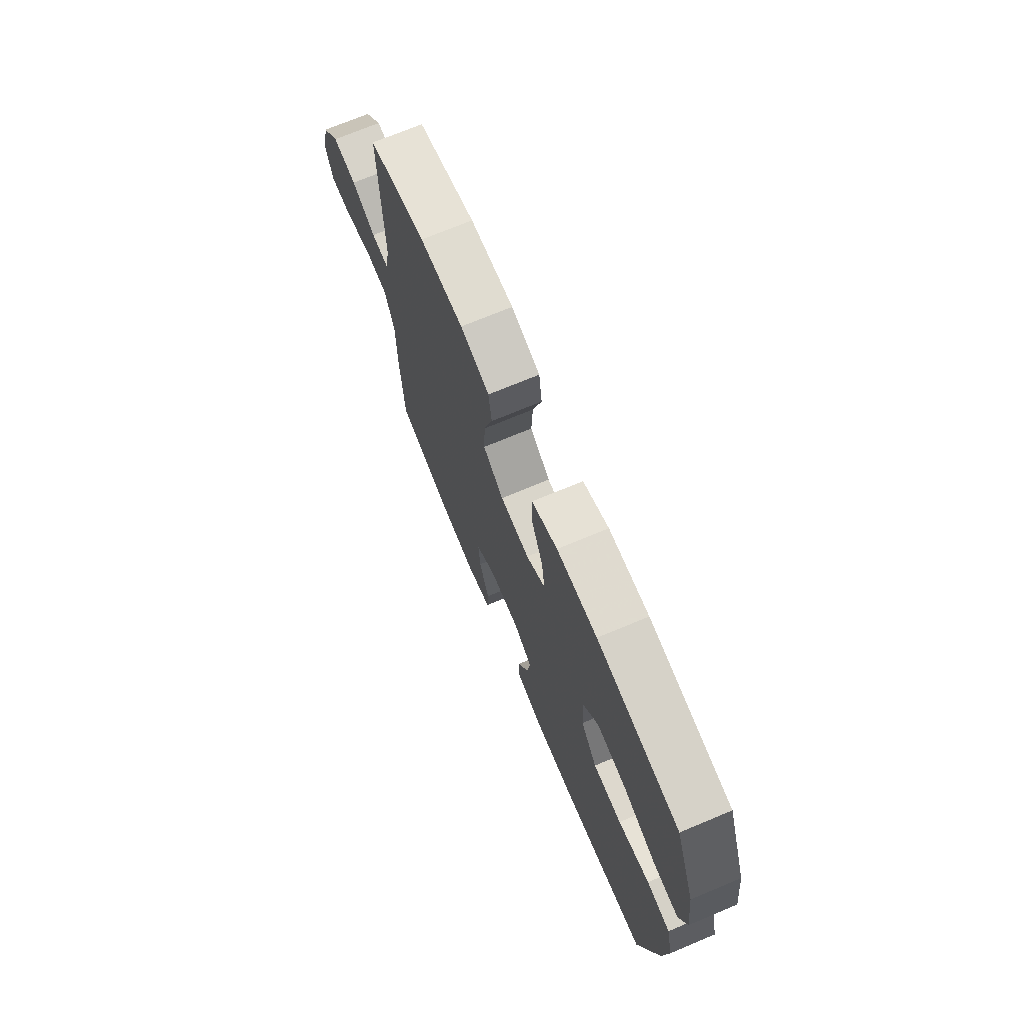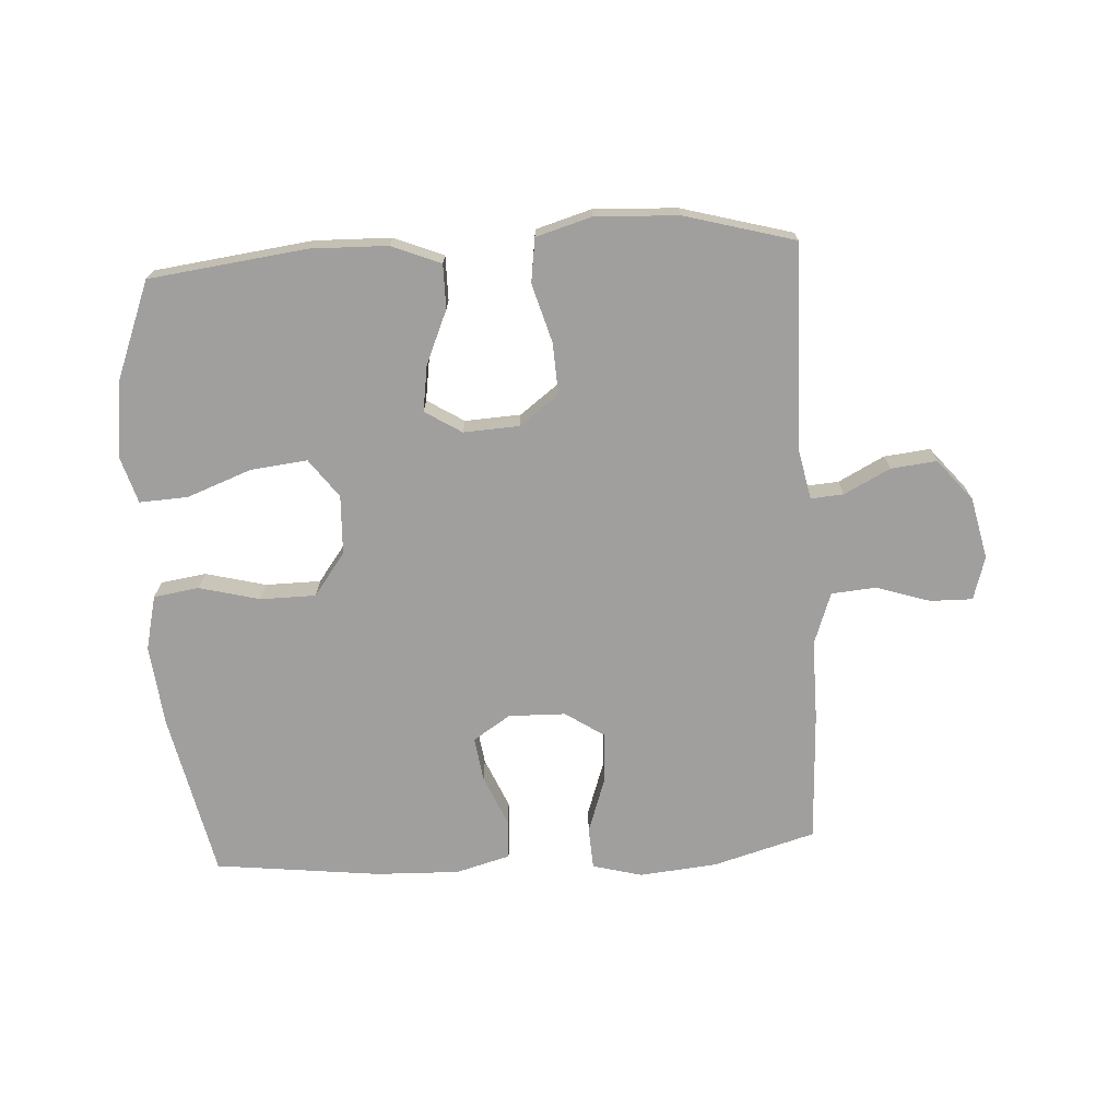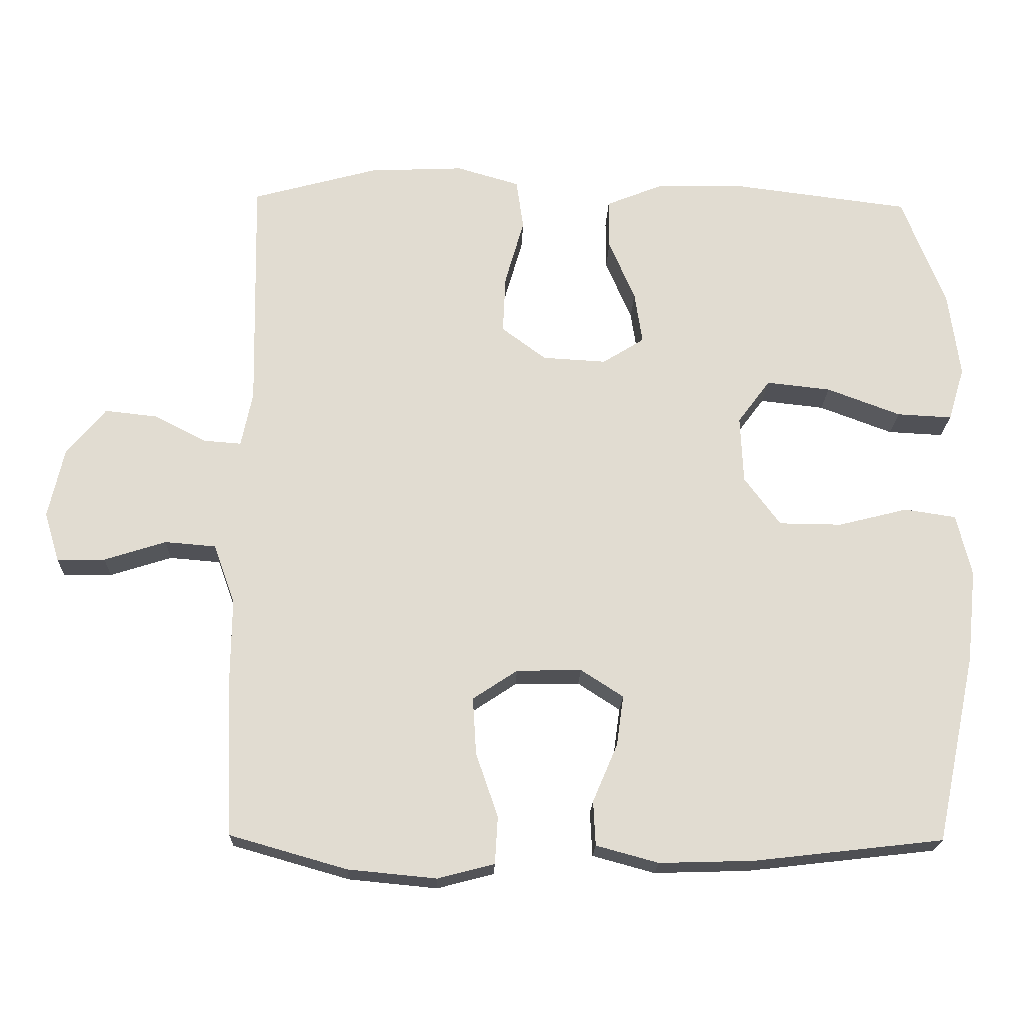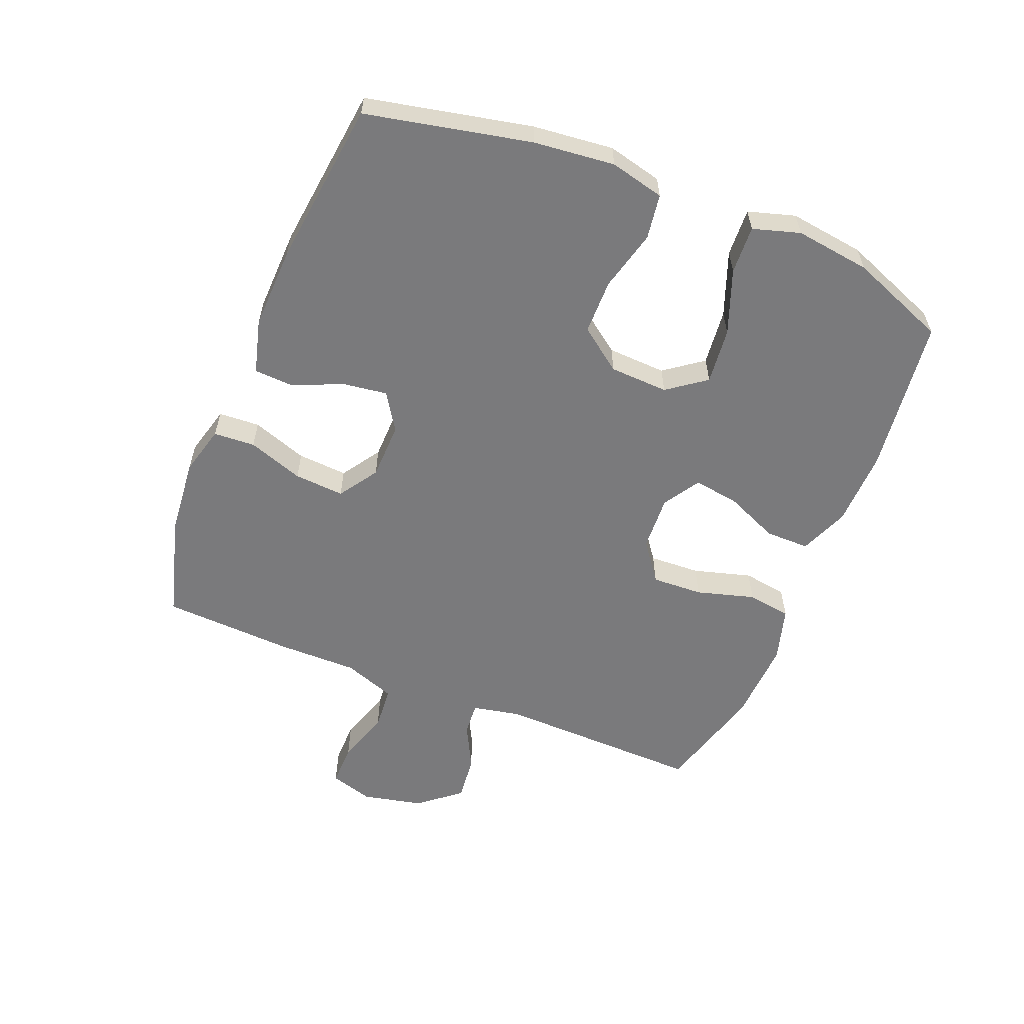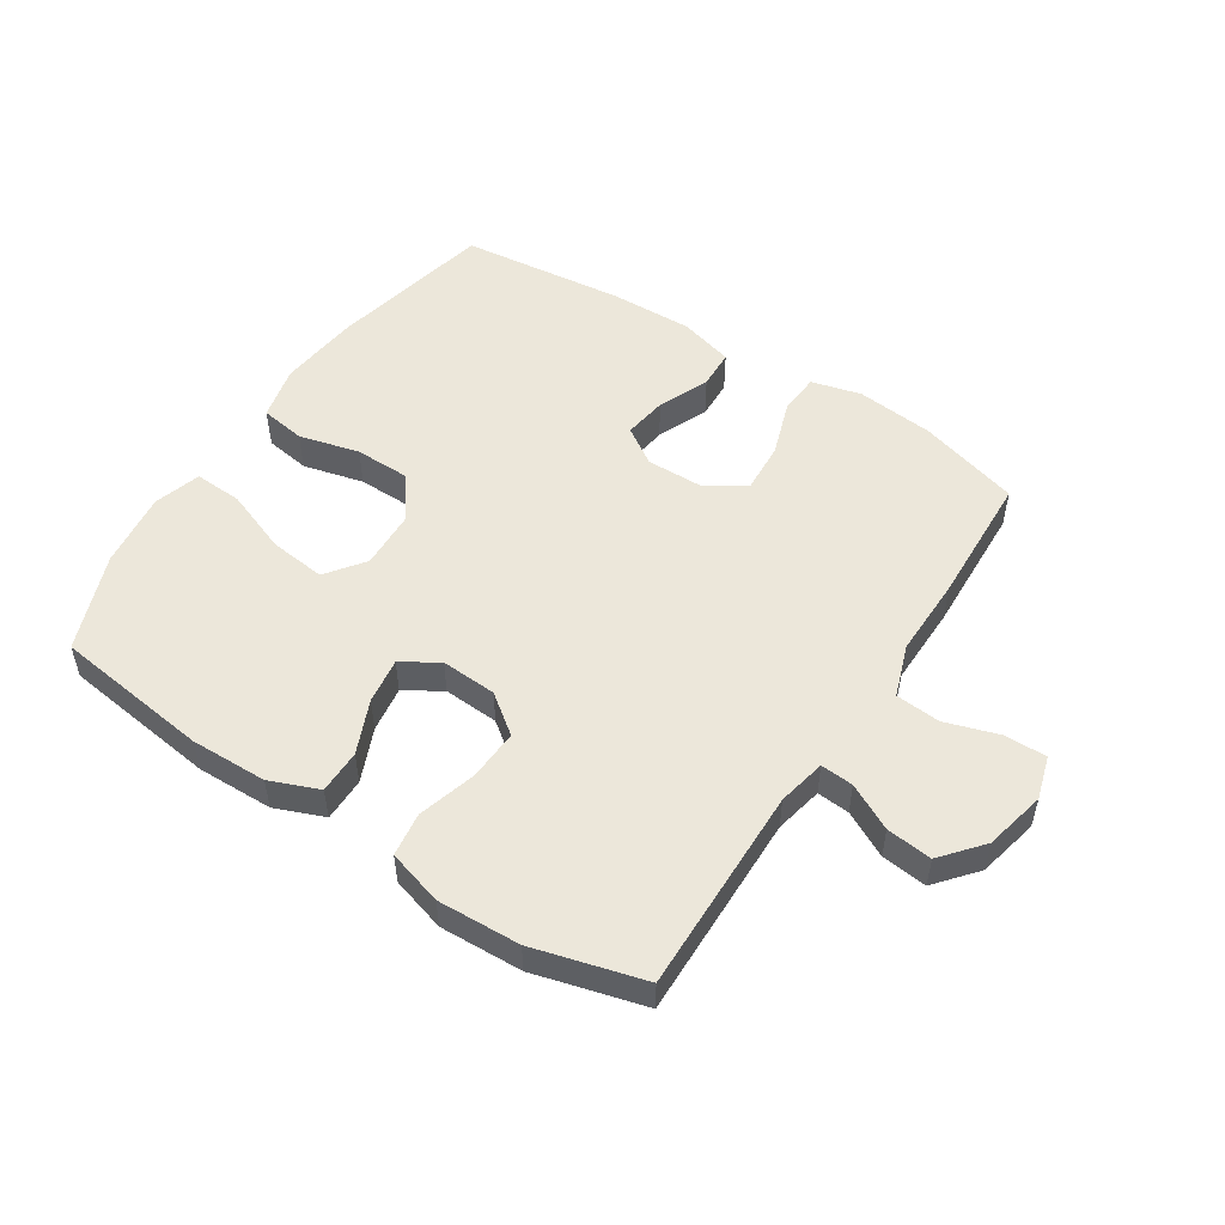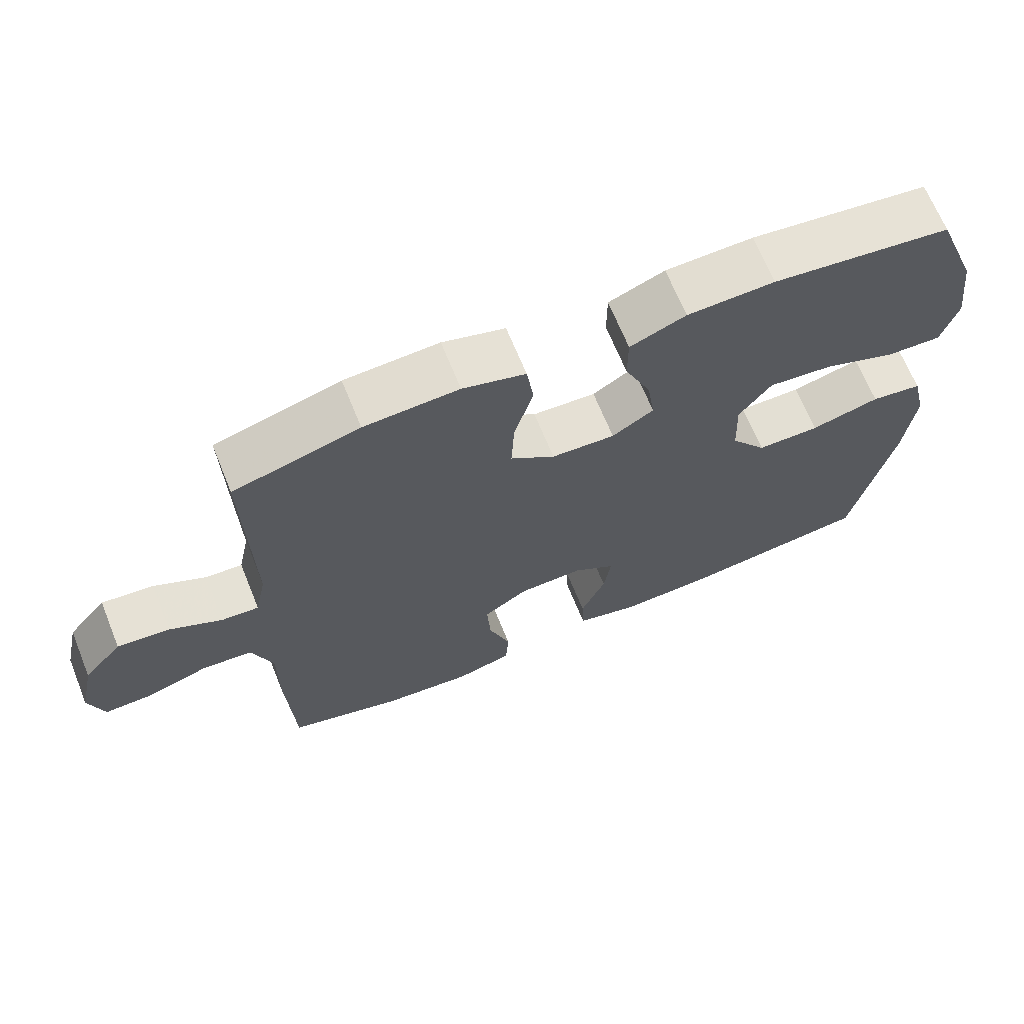
<metadata>
{"format":"obj","ext":"obj","renderer":"f3d","projection":"perspective","resolution":1024,"background":"white","views":[{"elev":71.7,"azim":-112.7,"up":"+Z"},{"elev":-71.3,"azim":3.4,"up":"+Y"},{"elev":-20.4,"azim":178.1,"up":"+Z"},{"elev":-58.2,"azim":-112.1,"up":"+Y"},{"elev":52.1,"azim":33.1,"up":"+Y"},{"elev":67.5,"azim":157.9,"up":"+Z"}]}
</metadata>
<code>
v -0.5 0.07 -0.5
v -0.557 0.07 -0.234
v -0.571 0.07 -0.103
v -0.55 0.07 -0.015
v -0.477 0.07 -0.004
v -0.379 0.07 -0.029
v -0.29 0.07 -0.028
v -0.239 0.07 0.041
v -0.235 0.07 0.136
v -0.281 0.07 0.198
v -0.372 0.07 0.188
v -0.476 0.07 0.149
v -0.554 0.07 0.145
v -0.577 0.07 0.221
v -0.561 0.07 0.343
v -0.5 0.07 0.5
v -0.247 0.07 0.532
v -0.123 0.07 0.529
v -0.044 0.07 0.497
v -0.044 0.07 0.426
v -0.081 0.07 0.34
v -0.092 0.07 0.266
v -0.033 0.07 0.229
v 0.057 0.07 0.234
v 0.12 0.07 0.281
v 0.116 0.07 0.364
v 0.089 0.07 0.458
v 0.099 0.07 0.529
v 0.188 0.07 0.555
v 0.322 0.07 0.549
v 0.5 0.07 0.5
v 0.493 0.07 0.166
v 0.509 0.07 0.088
v 0.562 0.07 0.092
v 0.636 0.07 0.13
v 0.71 0.07 0.138
v 0.765 0.07 0.072
v 0.787 0.07 -0.027
v 0.766 0.07 -0.097
v 0.698 0.07 -0.096
v 0.611 0.07 -0.068
v 0.539 0.07 -0.074
v 0.509 0.07 -0.158
v 0.51 0.07 -0.287
v 0.5 0.07 -0.5
v 0.335 0.07 -0.547
v 0.21 0.07 -0.559
v 0.13 0.07 -0.538
v 0.126 0.07 -0.471
v 0.157 0.07 -0.381
v 0.162 0.07 -0.3
v 0.099 0.07 -0.258
v 0.007 0.07 -0.256
v -0.053 0.07 -0.295
v -0.043 0.07 -0.366
v -0.008 0.07 -0.448
v -0.011 0.07 -0.511
v -0.099 0.07 -0.535
v -0.233 0.07 -0.531
v -0.5 0 -0.5
v -0.557 0 -0.234
v -0.571 0 -0.103
v -0.55 0 -0.015
v -0.477 0 -0.004
v -0.379 0 -0.029
v -0.29 0 -0.028
v -0.239 0 0.041
v -0.235 0 0.136
v -0.281 0 0.198
v -0.372 0 0.188
v -0.476 0 0.149
v -0.554 0 0.145
v -0.577 0 0.221
v -0.561 0 0.343
v -0.5 0 0.5
v -0.247 0 0.532
v -0.123 0 0.529
v -0.044 0 0.497
v -0.044 0 0.426
v -0.081 0 0.34
v -0.092 0 0.266
v -0.033 0 0.229
v 0.057 0 0.234
v 0.12 0 0.281
v 0.116 0 0.364
v 0.089 0 0.458
v 0.099 0 0.529
v 0.188 0 0.555
v 0.322 0 0.549
v 0.5 0 0.5
v 0.493 0 0.166
v 0.509 0 0.088
v 0.562 0 0.092
v 0.636 0 0.13
v 0.71 0 0.138
v 0.765 0 0.072
v 0.787 0 -0.027
v 0.766 0 -0.097
v 0.698 0 -0.096
v 0.611 0 -0.068
v 0.539 0 -0.074
v 0.509 0 -0.158
v 0.51 0 -0.287
v 0.5 0 -0.5
v 0.335 0 -0.547
v 0.21 0 -0.559
v 0.13 0 -0.538
v 0.126 0 -0.471
v 0.157 0 -0.381
v 0.162 0 -0.3
v 0.099 0 -0.258
v 0.007 0 -0.256
v -0.053 0 -0.295
v -0.043 0 -0.366
v -0.008 0 -0.448
v -0.011 0 -0.511
v -0.099 0 -0.535
v -0.233 0 -0.531
f 55 56 57 58
f 54 55 58 59
f 47 48 49 50
f 47 50 51
f 46 47 51
f 43 44 45 46
f 42 43 46 51
f 38 39 40 41
f 38 41 42
f 37 38 42
f 34 35 36 37
f 33 34 37 42
f 32 33 42 51
f 26 27 28 29
f 25 26 29 30
f 18 19 20 21
f 18 21 22
f 17 18 22
f 16 17 22
f 15 16 22 23
f 11 12 13 14
f 10 11 14 15
f 3 4 5 6
f 3 6 7
f 2 3 7
f 54 59 1 2
f 53 54 2 7
f 52 53 7 8
f 51 52 8 9
f 32 51 9 10
f 25 30 31 32
f 24 25 32
f 23 24 32 10
f 10 15 23
f 117 116 115 114
f 118 117 114 113
f 109 108 107 106
f 110 109 106
f 110 106 105
f 105 104 103 102
f 110 105 102 101
f 100 99 98 97
f 101 100 97
f 101 97 96
f 96 95 94 93
f 101 96 93 92
f 110 101 92 91
f 88 87 86 85
f 89 88 85 84
f 80 79 78 77
f 81 80 77
f 81 77 76
f 81 76 75
f 82 81 75 74
f 73 72 71 70
f 74 73 70 69
f 65 64 63 62
f 66 65 62
f 66 62 61
f 61 60 118 113
f 66 61 113 112
f 67 66 112 111
f 68 67 111 110
f 69 68 110 91
f 91 90 89 84
f 91 84 83
f 69 91 83 82
f 82 74 69
f 1 60 61 2
f 2 61 62 3
f 3 62 63 4
f 4 63 64 5
f 5 64 65 6
f 6 65 66 7
f 7 66 67 8
f 8 67 68 9
f 9 68 69 10
f 10 69 70 11
f 11 70 71 12
f 12 71 72 13
f 13 72 73 14
f 14 73 74 15
f 15 74 75 16
f 16 75 76 17
f 17 76 77 18
f 18 77 78 19
f 19 78 79 20
f 20 79 80 21
f 21 80 81 22
f 22 81 82 23
f 23 82 83 24
f 24 83 84 25
f 25 84 85 26
f 26 85 86 27
f 27 86 87 28
f 28 87 88 29
f 29 88 89 30
f 30 89 90 31
f 31 90 91 32
f 32 91 92 33
f 33 92 93 34
f 34 93 94 35
f 35 94 95 36
f 36 95 96 37
f 37 96 97 38
f 38 97 98 39
f 39 98 99 40
f 40 99 100 41
f 41 100 101 42
f 42 101 102 43
f 43 102 103 44
f 44 103 104 45
f 45 104 105 46
f 46 105 106 47
f 47 106 107 48
f 48 107 108 49
f 49 108 109 50
f 50 109 110 51
f 51 110 111 52
f 52 111 112 53
f 53 112 113 54
f 54 113 114 55
f 55 114 115 56
f 56 115 116 57
f 57 116 117 58
f 58 117 118 59
f 59 118 60 1

</code>
